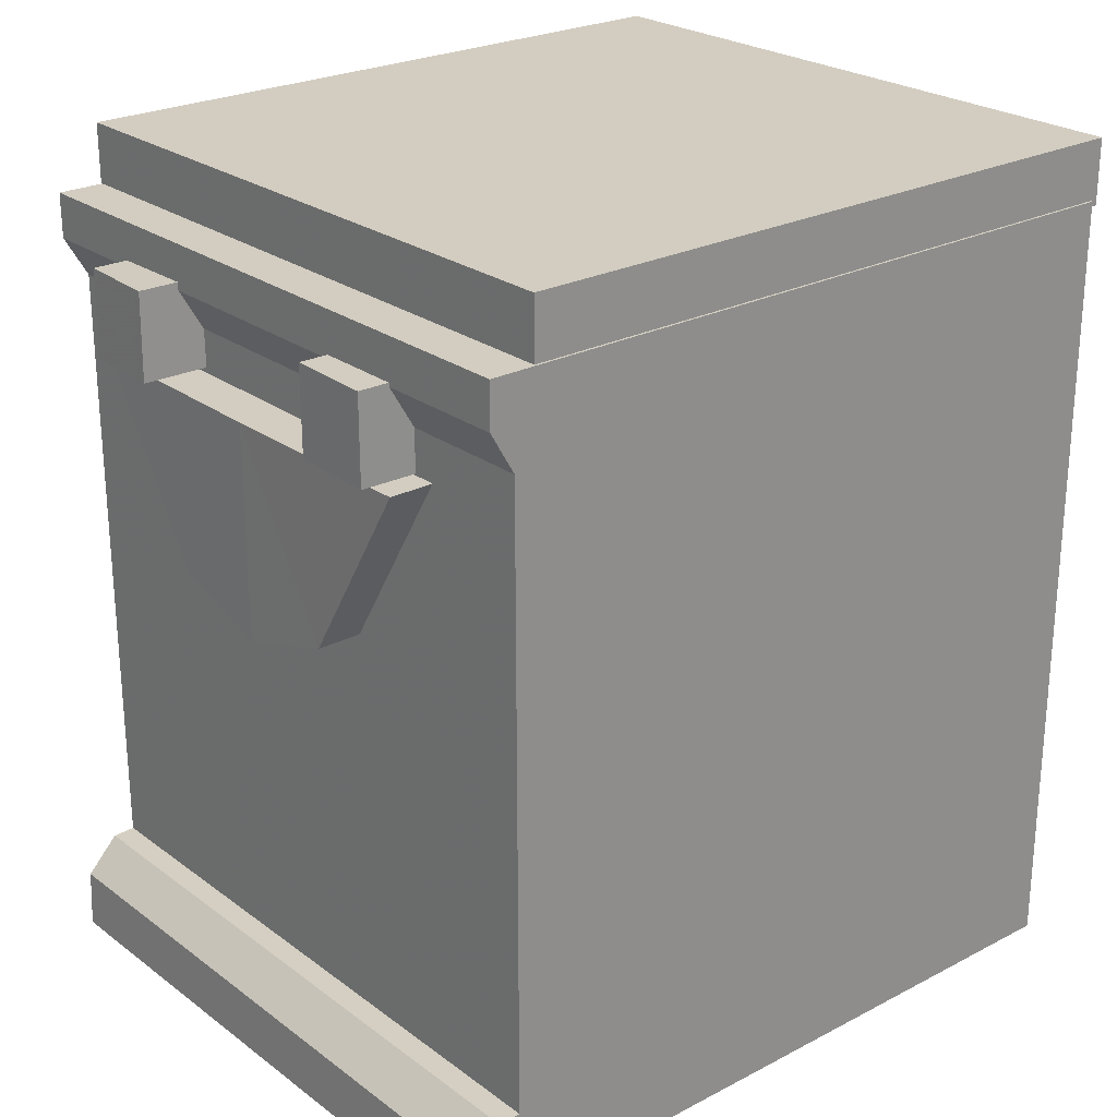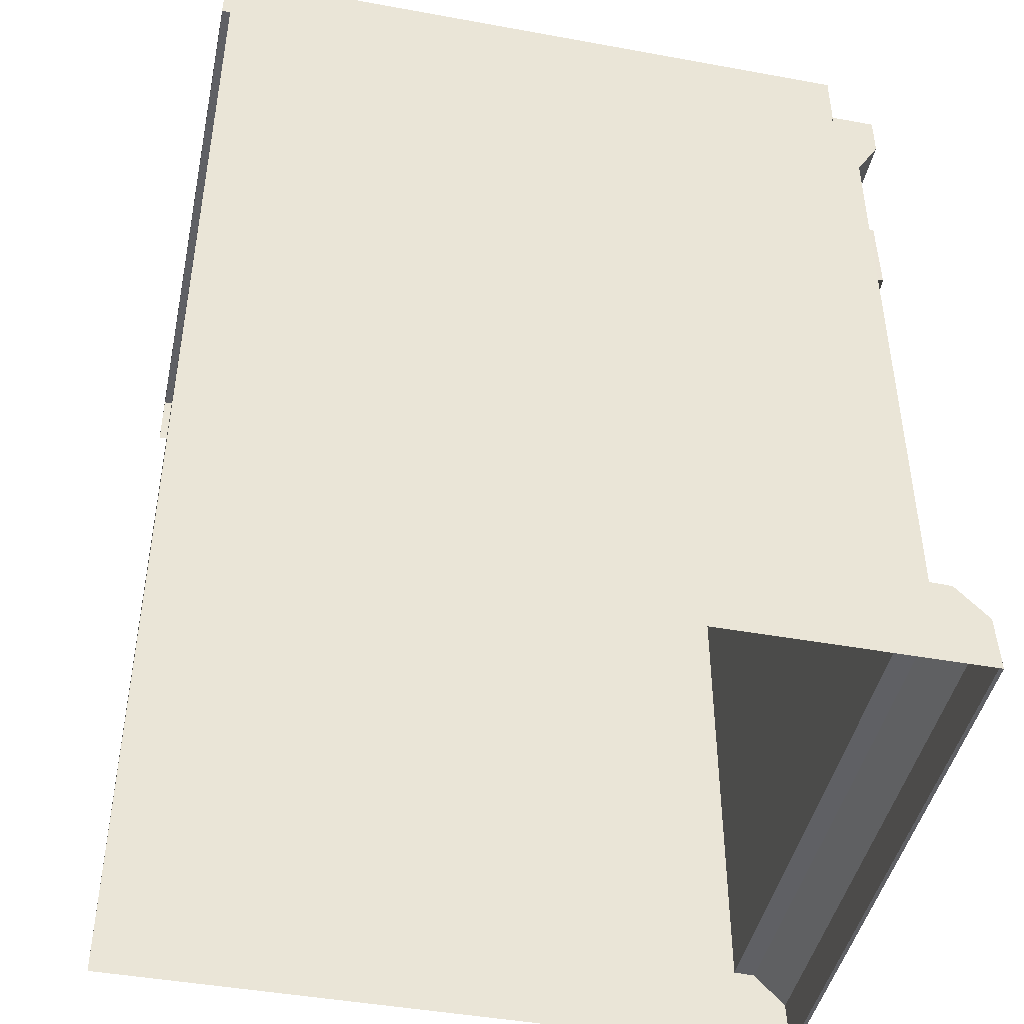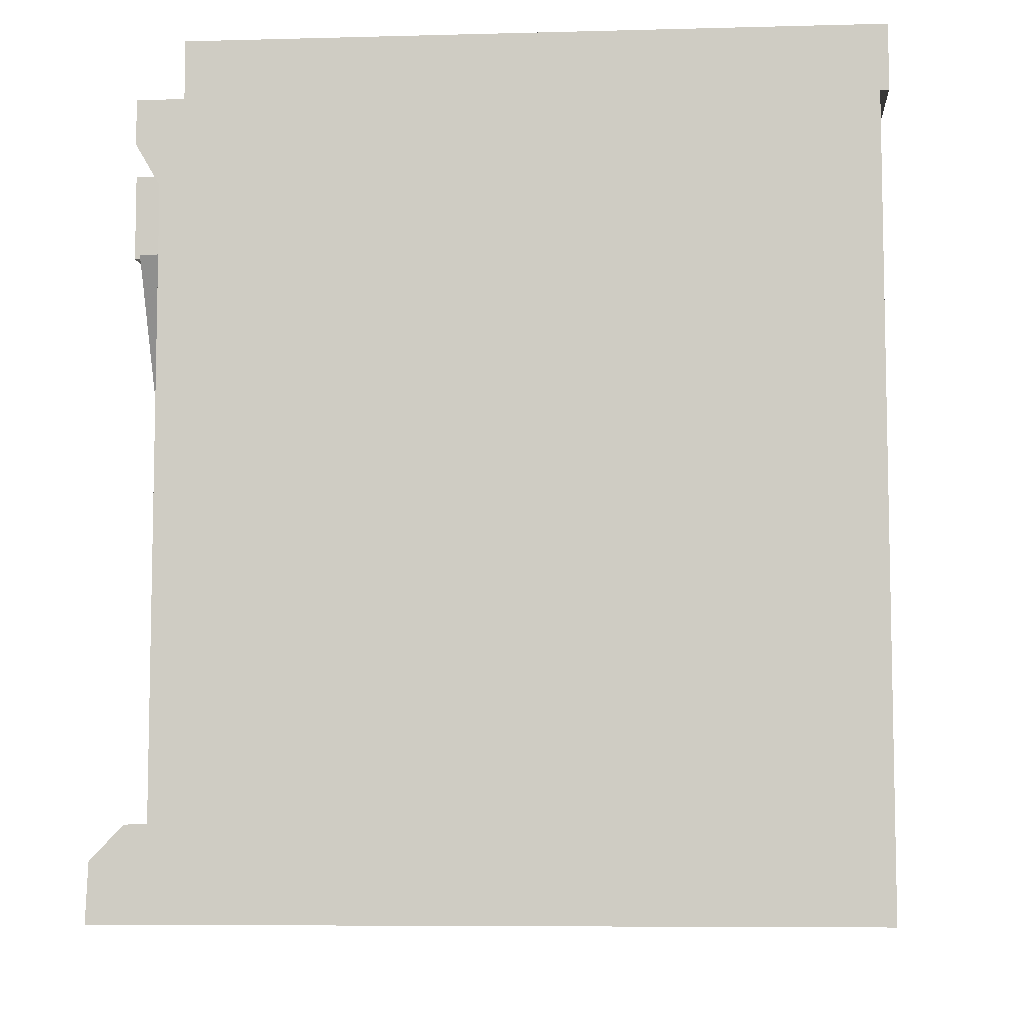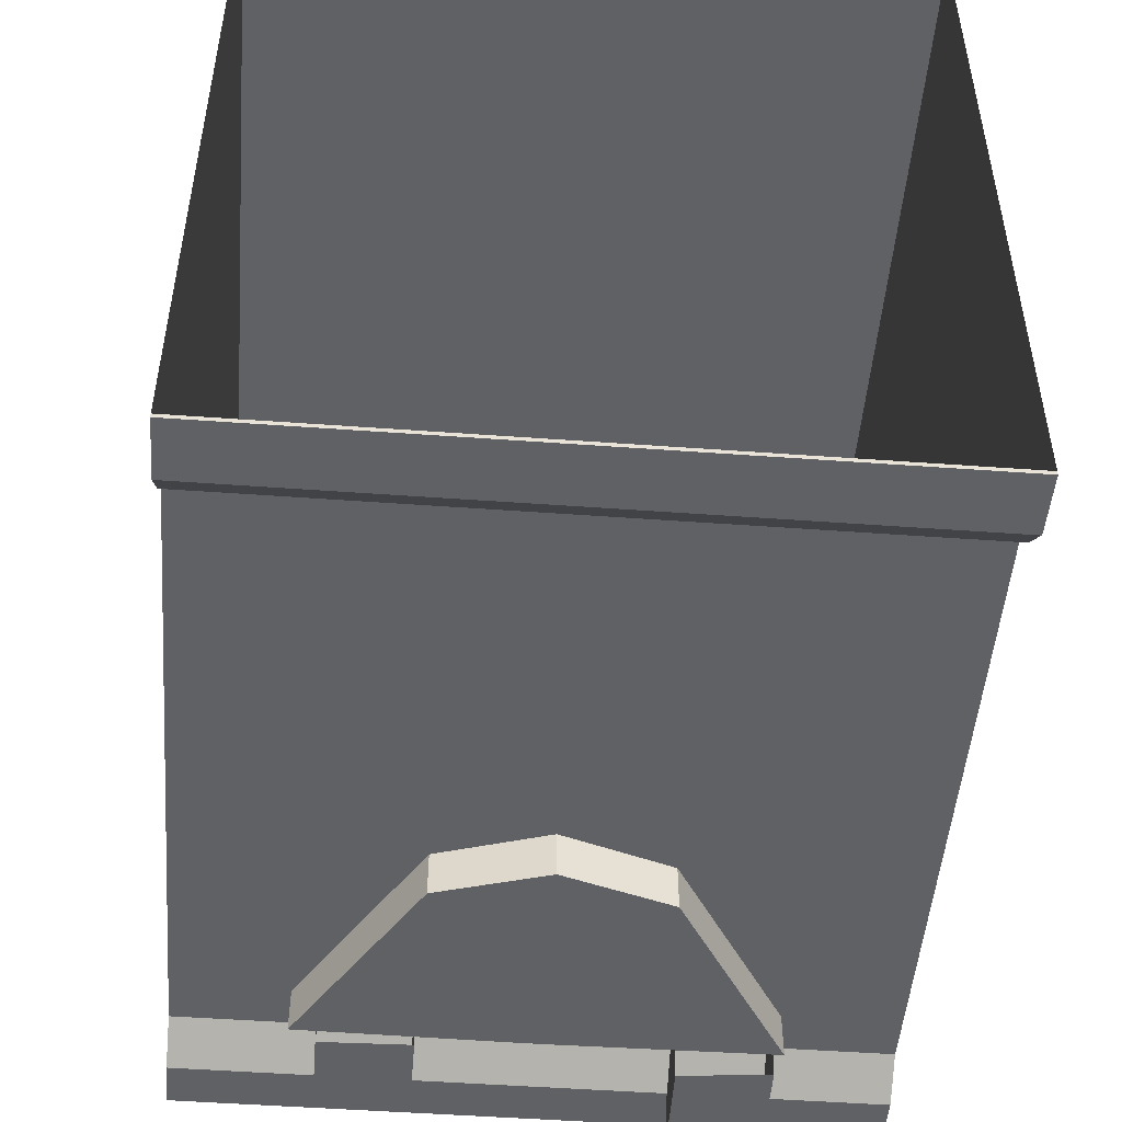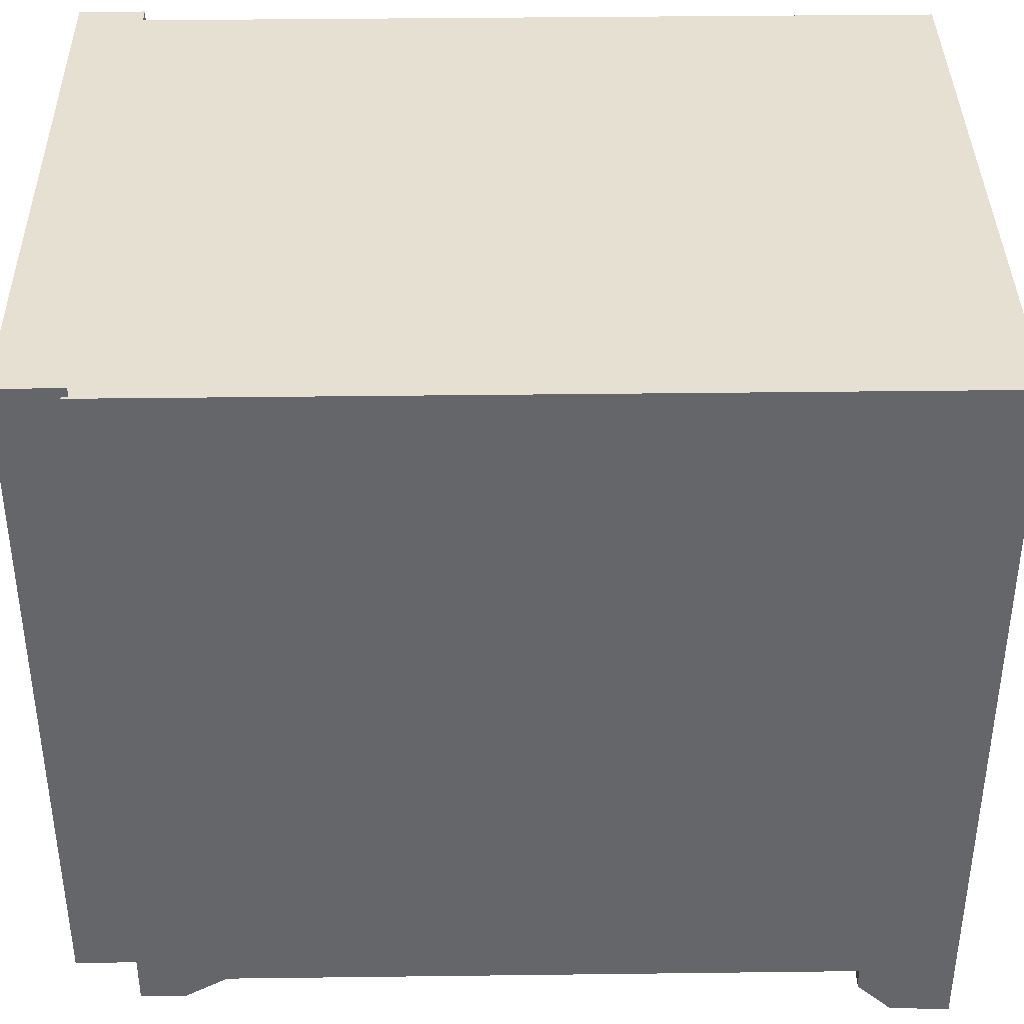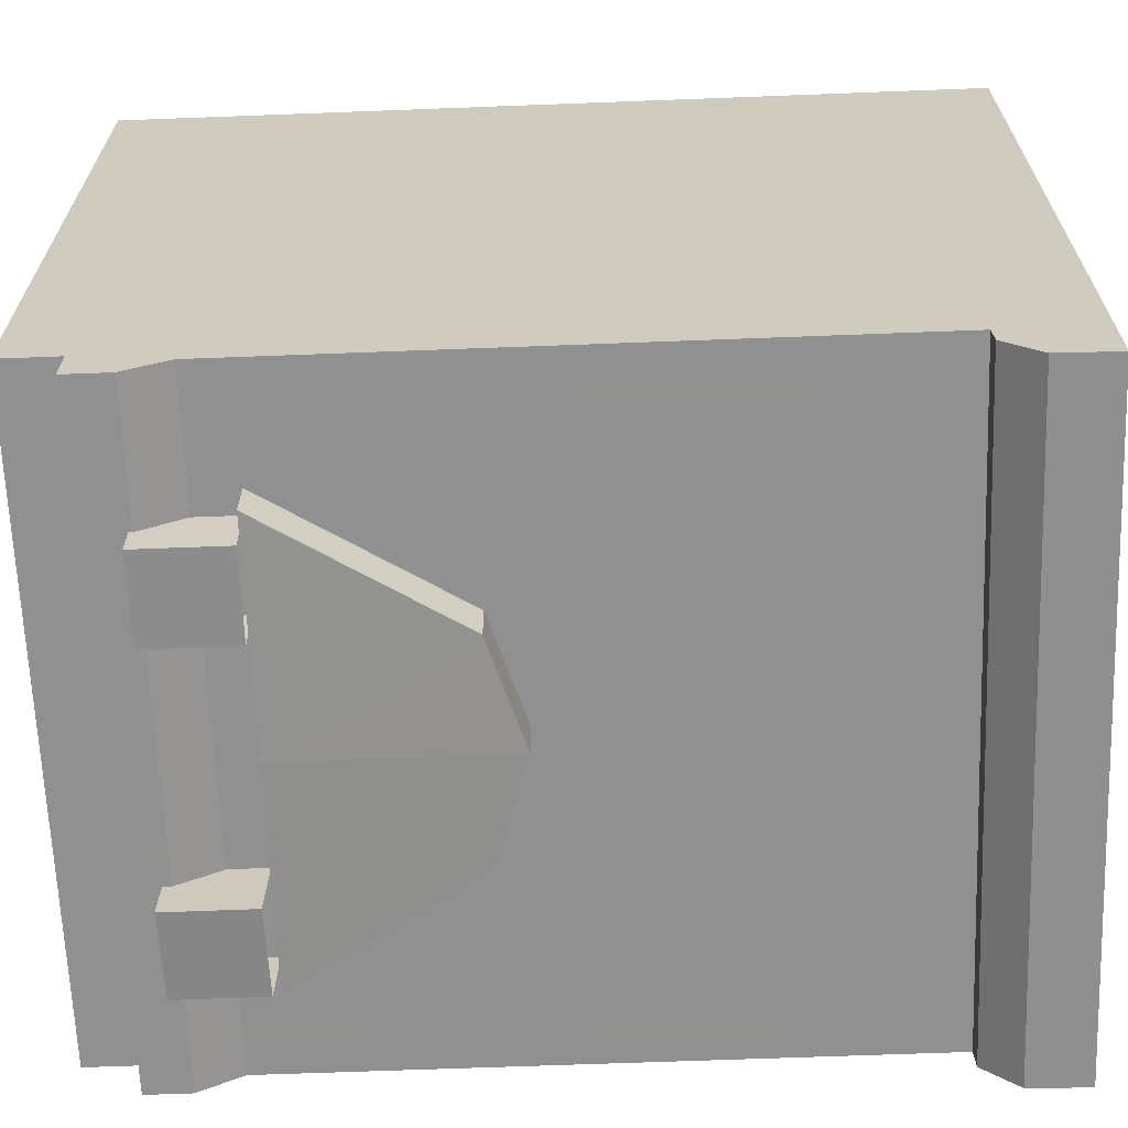
<metadata>
{"format":"obj","ext":"obj","renderer":"f3d","projection":"perspective","resolution":1024,"background":"white","views":[{"elev":24.8,"azim":49.8,"up":"+Z"},{"elev":-44.5,"azim":-102.0,"up":"+Z"},{"elev":-7.3,"azim":94.4,"up":"+Z"},{"elev":-49.7,"azim":175.4,"up":"+Y"},{"elev":38.4,"azim":89.1,"up":"+Y"},{"elev":-65.8,"azim":92.2,"up":"+Y"}]}
</metadata>
<code>
g zhanchang_fuben_259_qiangmian02b
v -0.06747 -48.67 141.8
v 53.37 -48.67 141.8
v 53.37 3.129 141.8
v -0.06748 3.129 141.8
v -0.06749 64.6 141.8
v -53.76 64.6 141.8
v -53.76 3.129 141.8
v 53.37 64.6 141.8
v -53.76 -48.67 141.8
v 53.37 -48.67 141.8
v 53.37 -48.67 131
v 53.37 3.129 131
v 53.37 3.129 141.8
v -0.06747 -48.67 141.8
v -0.06747 -48.67 131
v 53.37 -48.67 131
v 53.37 -48.67 141.8
v -0.06749 64.6 141.8
v -0.06749 64.6 131
v -53.76 64.6 131
v -53.76 64.6 141.8
v -53.76 64.6 141.8
v -53.76 64.6 131
v -53.76 3.129 131
v -53.76 3.129 141.8
v 53.37 64.6 131
v 53.37 64.6 141.8
v 53.37 64.6 141.8
v 53.37 64.6 131
v -53.76 -48.67 131
v -53.76 -48.67 141.8
v -53.76 -48.67 141.8
v -53.76 -48.67 131
f 1 2 3
f 3 4 1
f 4 5 6
f 6 7 4
f 4 3 8
f 8 5 4
f 4 7 9
f 9 1 4
f 10 11 12
f 12 13 10
f 14 15 16
f 16 17 14
f 18 19 20
f 20 21 18
f 22 23 24
f 24 25 22
f 13 12 26
f 26 27 13
f 28 29 19
f 19 18 28
f 25 24 30
f 30 31 25
f 32 33 15
f 15 14 32
g zhanchang_fuben_259_qiangmian02b
v 17.82 -61.12 125.2
v 31.95 -61.49 125.2
v 32.19 -52.17 125.2
v 18.06 -51.8 125.2
v 17.82 -61.12 110.9
v 31.95 -61.49 110.9
v 31.95 -61.49 125.2
v 17.82 -61.12 125.2
v 32.19 -52.17 110.9
v 32.19 -52.17 125.2
v 31.95 -61.49 125.2
v 31.95 -61.49 110.9
v 18.06 -51.8 125.2
v 18.06 -51.8 110.9
v 17.82 -61.12 110.9
v 17.82 -61.12 125.2
v -34.18 -62.36 125.8
v -19.95 -63.2 126
v -20.19 -51.39 125.8
v -34.42 -50.55 125.6
v -33.94 -62.71 111.5
v -19.71 -63.55 111.7
v -19.95 -63.2 126
v -34.18 -62.36 125.8
v -19.95 -51.74 111.5
v -20.19 -51.39 125.8
v -19.95 -63.2 126
v -19.71 -63.55 111.7
v -34.42 -50.55 125.6
v -34.18 -50.9 111.3
v -33.94 -62.71 111.5
v -34.18 -62.36 125.8
f 34 35 36
f 36 37 34
f 38 39 40
f 40 41 38
f 42 43 44
f 44 45 42
f 46 47 48
f 48 49 46
f 50 51 52
f 52 53 50
f 54 55 56
f 56 57 54
f 58 59 60
f 60 61 58
f 62 63 64
f 64 65 62
g zhanchang_fuben_259_qiangmian02b
v 17.51 -50.95 80.65
v 17.54 -59.75 80.65
v 0.2403 -59.95 75.27
v 0.2429 -51.15 75.27
v 0.2403 -59.95 110.6
v 36.02 -59.66 110.6
v 35.97 -50.86 110.6
v 0.2429 -51.15 110.6
v 17.54 -59.75 80.65
v 36.02 -59.66 110.6
v 0.2403 -59.95 110.6
v 0.2403 -59.95 75.27
v 17.51 -50.95 80.65
v 35.97 -50.86 110.6
v 36.02 -59.66 110.6
v 17.54 -59.75 80.65
v -17.02 -50.94 80.65
v -17.06 -59.74 80.65
v -35.48 -50.84 110.6
v -35.53 -59.64 110.6
v -17.06 -59.74 80.65
v -35.53 -59.64 110.6
v -17.02 -50.94 80.65
v -17.06 -59.74 80.65
v -35.53 -59.64 110.6
v -35.48 -50.84 110.6
f 66 67 68
f 68 69 66
f 70 71 72
f 72 73 70
f 74 75 76
f 76 77 74
f 78 79 80
f 80 81 78
f 82 69 68
f 68 83 82
f 70 73 84
f 84 85 70
f 86 77 76
f 76 87 86
f 88 89 90
f 90 91 88
g zhanchang_fuben_259_qiangmian02b
v 53.76 -52.4 117.7
v 53.76 -56.39 124.6
v 0.06778 -56.39 124.6
v 0.06778 -52.4 117.7
v -53.45 63.14 70.13
v -53.45 63.14 132
v 0.06776 63.14 132
v 0.06776 63.14 70.13
v 53.76 -52.4 70.14
v 53.76 -52.4 117.7
v 0.06778 -52.4 117.7
v 0.06778 -52.4 70.14
v 53.76 -56.14 15.41
v 53.76 -52.4 15.55
v 0.06778 -52.4 15.55
v 0.06778 -56.14 15.41
v -53.45 -61.93 0.02006
v -53.45 -61.24 0.02006
v 0.06778 -61.24 0.02006
v 0.06778 -61.93 0.02006
v 53.76 -61.53 9.716
v 53.76 -56.14 15.41
v 0.06778 -56.14 15.41
v 0.06778 -61.53 9.716
v 0.06778 -61.53 9.716
v -53.45 -61.53 9.716
v -53.45 -61.93 0.02006
v 0.06778 -61.93 0.02006
v -53.45 -56.39 124.6
v 0.06778 -56.39 124.6
v 0.06778 -56.39 132
v -53.45 -56.39 132
v 0.06778 -56.39 132
v 53.76 -56.39 132
v 53.76 3.129 132
v 0.06777 3.129 132
v 53.76 3.295 0.02005
v 53.76 63.14 0.02006
v 53.76 63.14 70.13
v 53.76 3.27 70.13
v -53.45 3.29 0.02006
v -53.45 63.14 0.02006
v -53.45 -61.24 0.02006
v -53.45 -52.4 15.55
v -53.45 -61.93 0.02006
v -53.45 -61.53 9.716
v -53.45 -56.14 15.41
v -53.45 3.29 0.02006
v 53.76 -61.53 9.716
v 53.76 -61.93 0.02006
v 53.76 -61.24 0.02006
v 53.76 -52.4 15.55
v 53.76 -56.14 15.41
v 53.76 63.14 70.13
v 53.76 63.14 0.02006
v 0.06776 63.14 0.02006
v -53.45 -52.4 70.14
v -53.45 -52.4 15.55
v 0.06778 -52.4 15.55
v -53.45 3.27 70.13
v -53.45 -52.4 70.14
v -53.45 -52.4 117.7
v -53.45 3.129 132
v 53.76 3.129 132
v 53.76 63.14 132
v -53.45 -56.39 124.6
v -53.45 -52.4 117.7
v 53.76 63.14 132
v -53.45 -52.4 117.7
v -53.45 -52.4 15.55
v -53.45 -56.14 15.41
v 53.76 -61.24 0.02006
v 53.76 -61.93 0.02006
v -53.45 -56.14 15.41
v -53.45 -61.53 9.716
v 53.76 -61.93 0.02006
v 53.76 -61.53 9.716
v 0.06776 63.14 132
v -53.45 63.14 132
v -53.45 3.129 132
v -53.45 63.14 0.02006
v 53.76 -52.4 15.55
v 53.76 -52.4 117.7
v 53.76 -52.4 70.14
v 53.76 -56.39 132
v 53.76 -56.39 124.6
v 53.76 63.14 132
v -53.45 -56.39 132
v 53.76 -56.39 132
v 53.76 -56.39 124.6
v -53.45 -56.39 124.6
v -53.45 -56.39 132
v -53.45 63.14 70.13
v -53.45 63.14 132
v -53.45 63.14 0.02006
f 92 93 94
f 94 95 92
f 96 97 98
f 98 99 96
f 100 101 102
f 102 103 100
f 104 105 106
f 106 107 104
f 108 109 110
f 110 111 108
f 112 113 114
f 114 115 112
f 116 117 118
f 118 119 116
f 120 121 122
f 122 123 120
f 124 125 126
f 126 127 124
f 128 129 130
f 130 131 128
f 132 133 134
f 134 108 132
f 135 136 137
f 137 138 135
f 136 135 139
f 140 141 142
f 140 142 143
f 140 143 144
f 99 145 146
f 146 147 99
f 103 148 149
f 149 150 103
f 151 152 153
f 153 154 151
f 155 131 130
f 130 156 155
f 95 94 157
f 157 158 95
f 99 98 159
f 159 145 99
f 103 102 160
f 160 148 103
f 107 106 161
f 161 162 107
f 111 110 163
f 163 164 111
f 115 114 165
f 165 166 115
f 116 119 167
f 167 168 116
f 127 169 170
f 170 171 127
f 99 147 172
f 172 96 99
f 103 150 173
f 173 100 103
f 131 155 174
f 174 175 131
f 176 122 121
f 121 177 176
f 127 126 178
f 178 169 127
f 127 171 179
f 179 124 127
f 174 155 180
f 180 181 174
f 154 153 182
f 182 183 154
f 184 151 154
f 154 185 184
f 139 151 184
f 184 186 139
f 143 128 131
f 131 175 143
f 151 139 135
f 135 152 151
f 143 142 128

</code>
